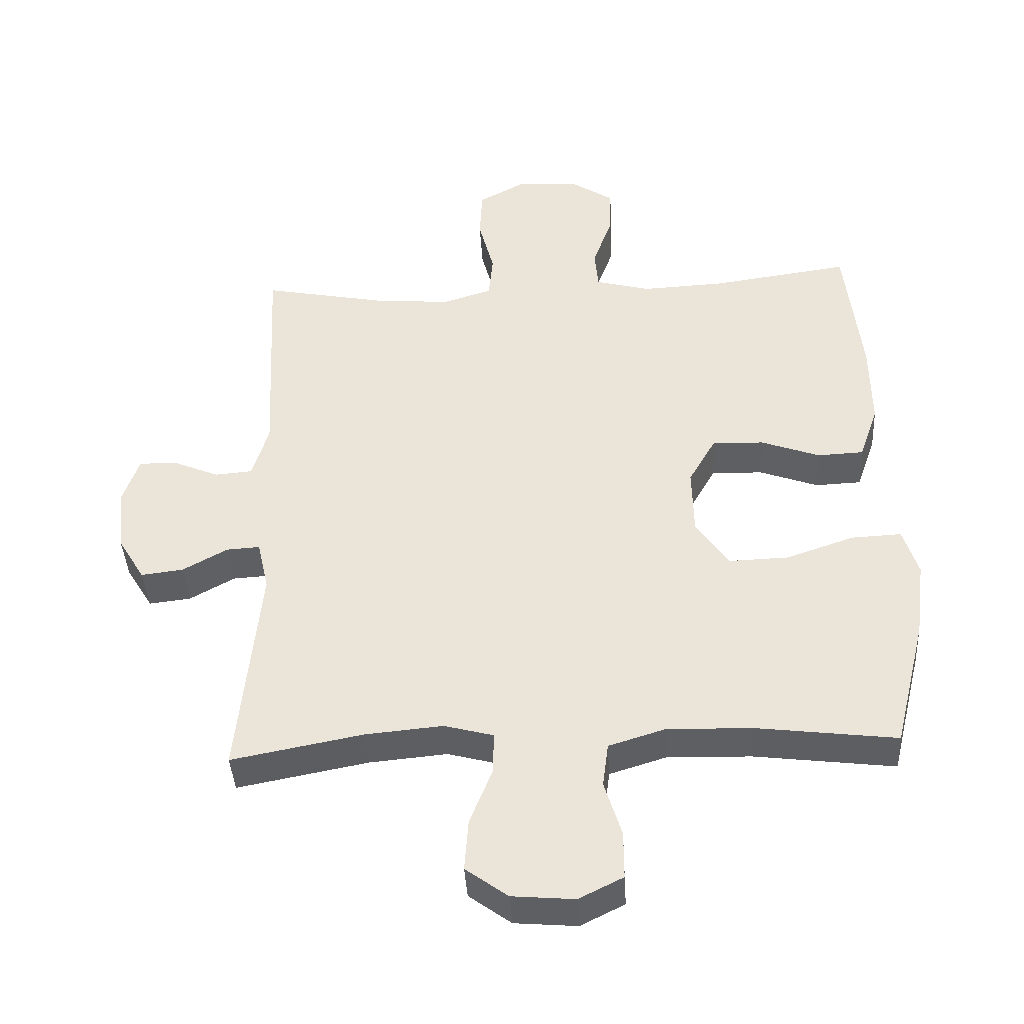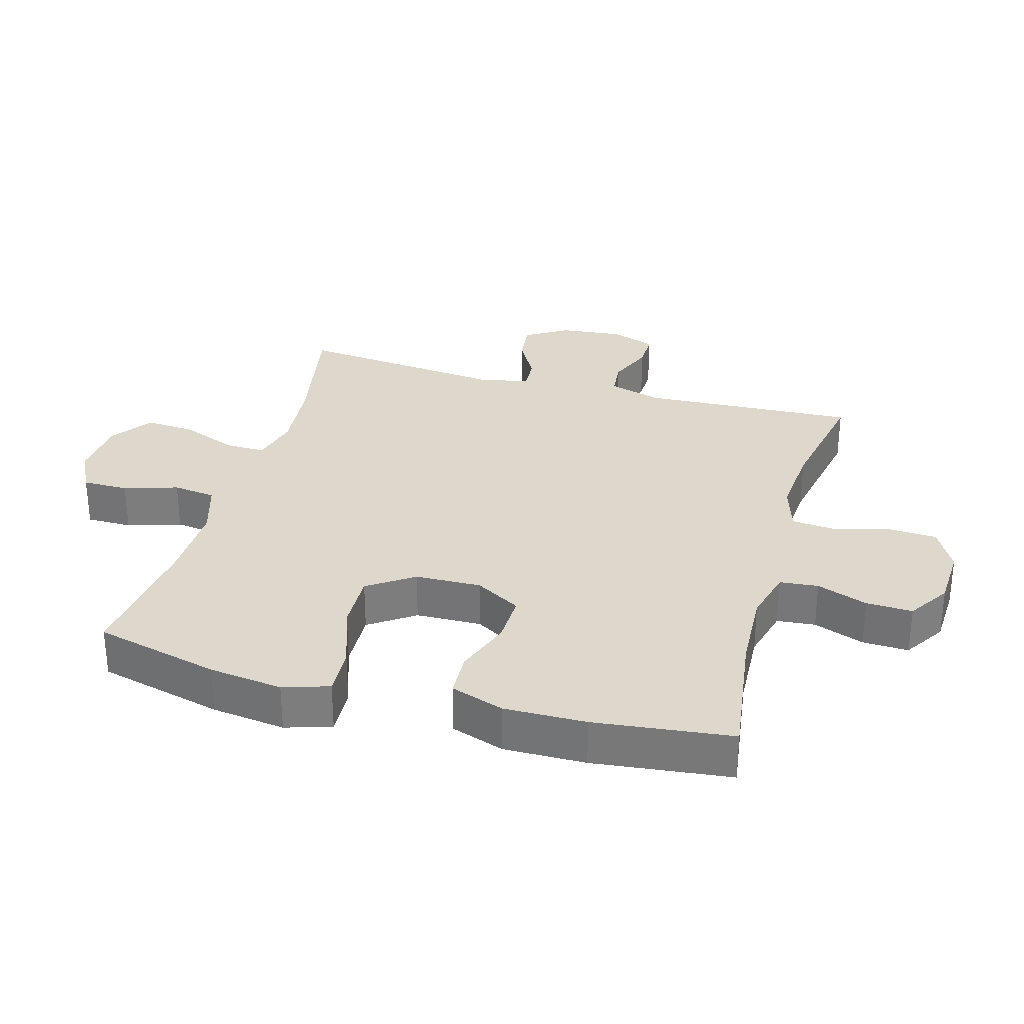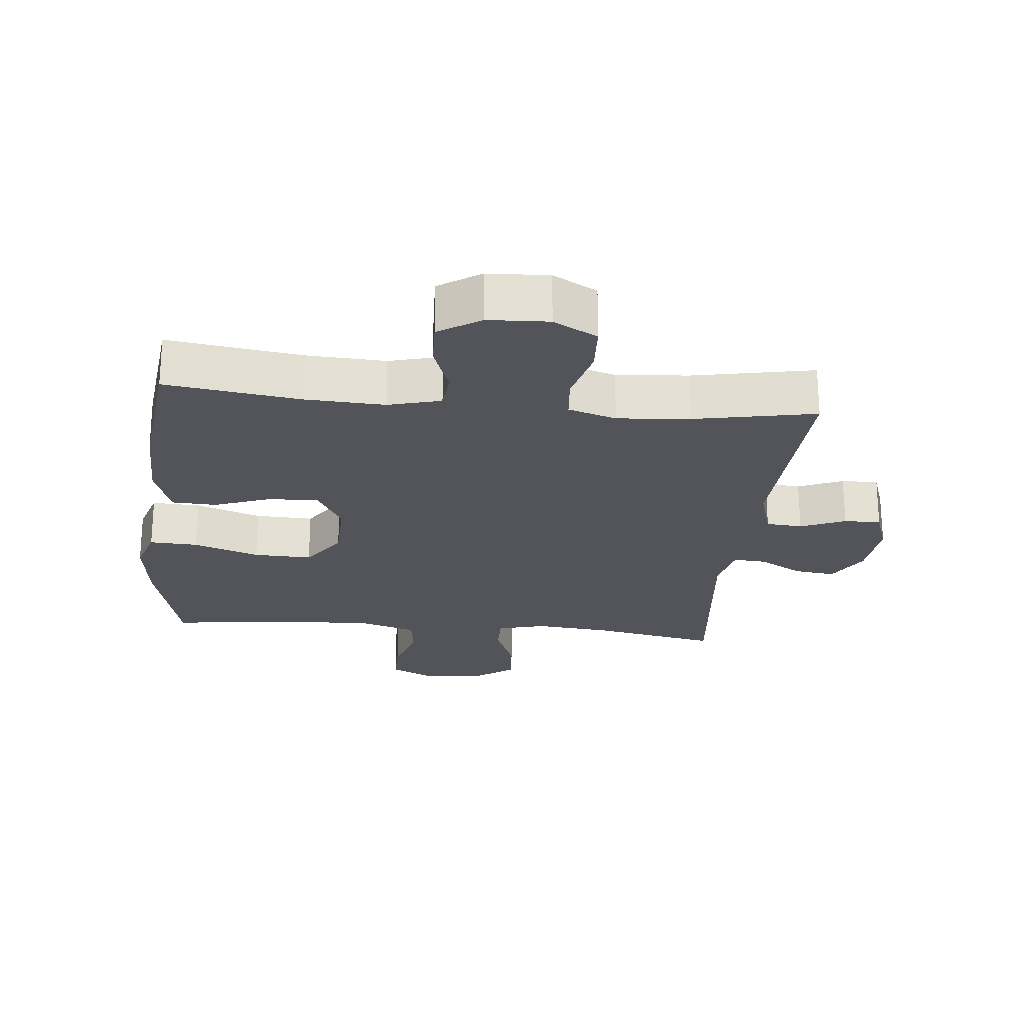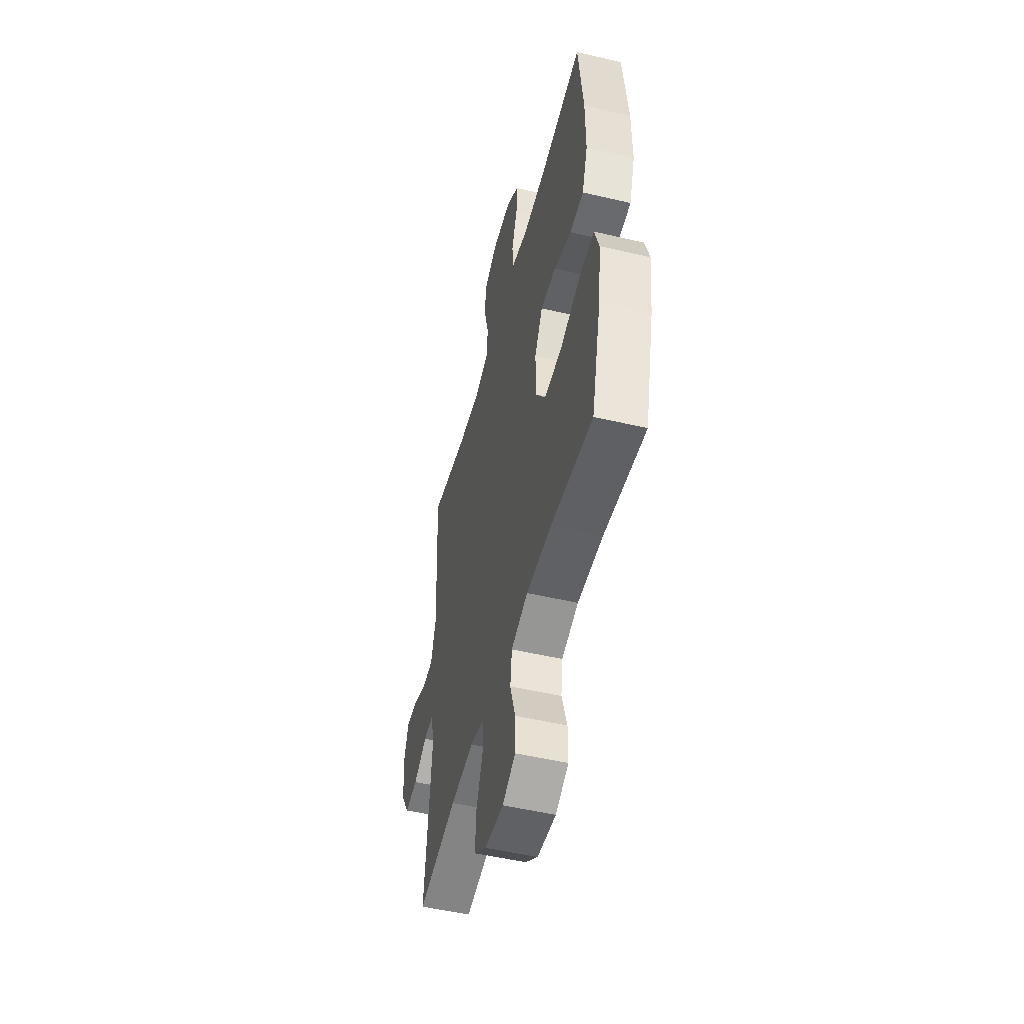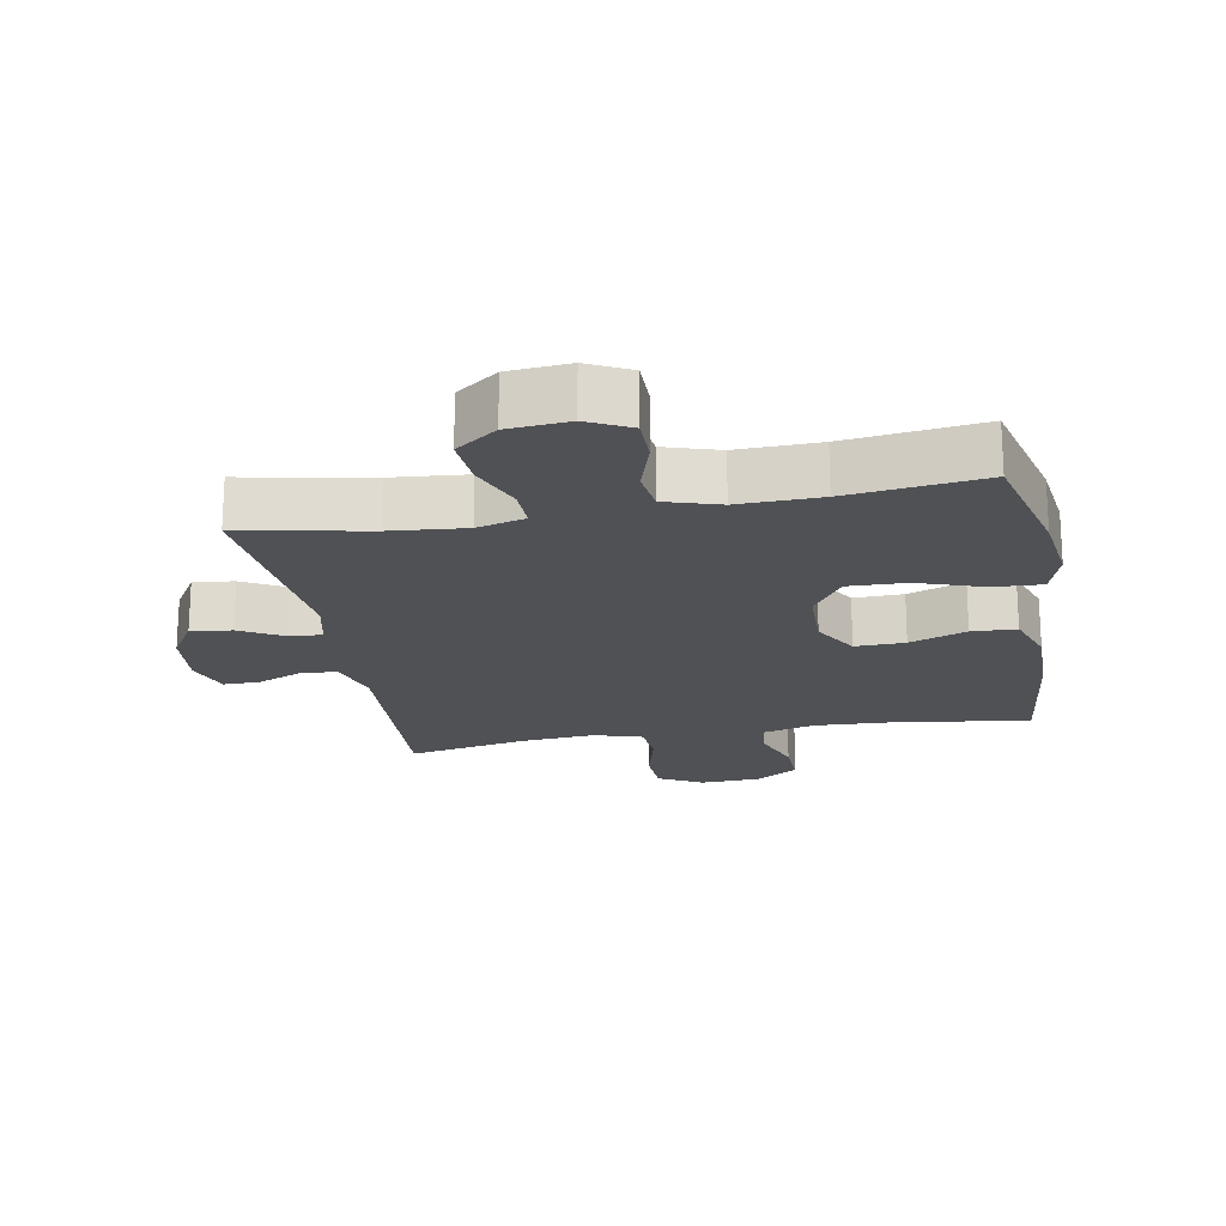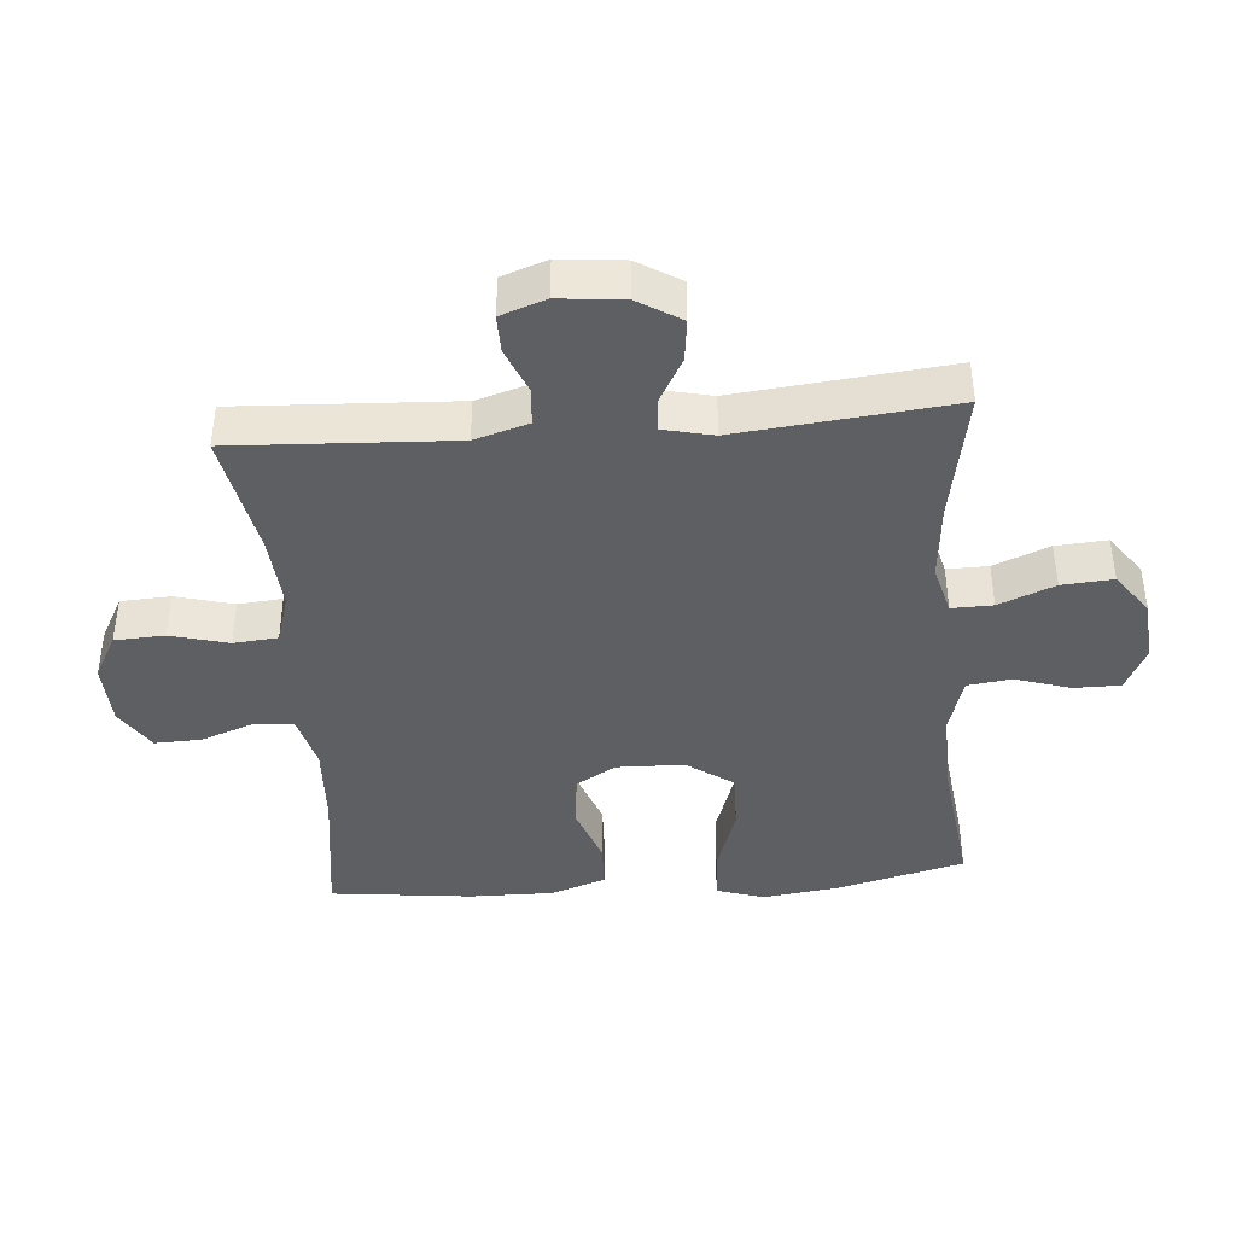
<metadata>
{"format":"obj","ext":"obj","renderer":"f3d","projection":"perspective","resolution":1024,"background":"white","views":[{"elev":-40.2,"azim":-176.7,"up":"+Z"},{"elev":31.1,"azim":-74.4,"up":"+Y"},{"elev":-23.7,"azim":-5.7,"up":"+Y"},{"elev":-50.7,"azim":-104.4,"up":"+Z"},{"elev":-20.0,"azim":-169.7,"up":"+Y"},{"elev":-41.8,"azim":94.6,"up":"+Y"}]}
</metadata>
<code>
o path238
v 0.2808 0.0375 0.4644
v 0.1652 0.0375 0.455
v 0.08892 0.0375 0.4783
v 0.08269 0.0375 0.5472
v 0.1065 0.0375 0.6374
v 0.1026 0.0375 0.7151
v 0.03256 0.0375 0.7528
v -0.06467 0.0375 0.7482
v -0.131 0.0375 0.7051
v -0.1283 0.0375 0.6314
v -0.09872 0.0375 0.5502
v -0.1043 0.0375 0.4888
v -0.1881 0.0375 0.4666
v -0.3156 0.0375 0.4726
v -0.5283 0.0375 0.502
v -0.5533 0.0375 0.2822
v -0.5548 0.0375 0.1511
v -0.5257 0.0375 0.06621
v -0.4547 0.0375 0.0632
v -0.3642 0.0375 0.09603
v -0.2851 0.0375 0.09834
v -0.2432 0.0375 0.02559
v -0.2458 0.0375 -0.07941
v -0.2956 0.0375 -0.152
v -0.3882 0.0375 -0.1491
v -0.4922 0.0375 -0.1136
v -0.5696 0.0375 -0.1099
v -0.5927 0.0375 -0.1831
v -0.5778 0.0375 -0.3007
v -0.5283 0.0375 -0.4999
v -0.3119 0.0375 -0.4731
v -0.1816 0.0375 -0.47
v -0.09479 0.0375 -0.4969
v -0.08601 0.0375 -0.5647
v -0.1126 0.0375 -0.6506
v -0.1127 0.0375 -0.7233
v -0.04459 0.0375 -0.7571
v 0.05205 0.0375 -0.7491
v 0.1172 0.0375 -0.7016
v 0.1113 0.0375 -0.6218
v 0.07652 0.0375 -0.5349
v 0.07535 0.0375 -0.4708
v 0.1513 0.0375 -0.4506
v 0.2712 0.0375 -0.4615
v 0.4734 0.0375 -0.4999
v 0.4392 0.0375 -0.1656
v 0.4565 0.0375 -0.08784
v 0.508 0.0375 -0.09097
v 0.5774 0.0375 -0.1293
v 0.6423 0.0375 -0.137
v 0.6833 0.0375 -0.06972
v 0.6934 0.0375 0.03086
v 0.6687 0.0375 0.1017
v 0.6102 0.0375 0.1008
v 0.539 0.0375 0.07087
v 0.4813 0.0375 0.07572
v 0.4564 0.0375 0.1595
v 0.4734 0.0375 0.502
v 0.2808 -0.0375 0.4644
v 0.1652 -0.0375 0.455
v 0.08892 -0.0375 0.4783
v 0.08269 -0.0375 0.5472
v 0.1065 -0.0375 0.6374
v 0.1026 -0.0375 0.7151
v 0.03256 -0.0375 0.7528
v -0.06467 -0.0375 0.7482
v -0.131 -0.0375 0.7051
v -0.1283 -0.0375 0.6314
v -0.09872 -0.0375 0.5502
v -0.1043 -0.0375 0.4888
v -0.1881 -0.0375 0.4666
v -0.3156 -0.0375 0.4726
v -0.5283 -0.0375 0.502
v -0.5533 -0.0375 0.2822
v -0.5548 -0.0375 0.1511
v -0.5257 -0.0375 0.06621
v -0.4547 -0.0375 0.0632
v -0.3642 -0.0375 0.09603
v -0.2851 -0.0375 0.09834
v -0.2432 -0.0375 0.02559
v -0.2458 -0.0375 -0.07941
v -0.2956 -0.0375 -0.152
v -0.3882 -0.0375 -0.1491
v -0.4922 -0.0375 -0.1136
v -0.5696 -0.0375 -0.1099
v -0.5927 -0.0375 -0.1831
v -0.5778 -0.0375 -0.3007
v -0.5283 -0.0375 -0.4999
v -0.3119 -0.0375 -0.4731
v -0.1816 -0.0375 -0.47
v -0.09479 -0.0375 -0.4969
v -0.08601 -0.0375 -0.5647
v -0.1126 -0.0375 -0.6506
v -0.1127 -0.0375 -0.7233
v -0.04459 -0.0375 -0.7571
v 0.05205 -0.0375 -0.7491
v 0.1172 -0.0375 -0.7016
v 0.1113 -0.0375 -0.6218
v 0.07652 -0.0375 -0.5349
v 0.07535 -0.0375 -0.4708
v 0.1513 -0.0375 -0.4506
v 0.2712 -0.0375 -0.4615
v 0.4734 -0.0375 -0.4999
v 0.4392 -0.0375 -0.1656
v 0.4565 -0.0375 -0.08784
v 0.508 -0.0375 -0.09097
v 0.5774 -0.0375 -0.1293
v 0.6423 -0.0375 -0.137
v 0.6833 -0.0375 -0.06972
v 0.6934 -0.0375 0.03086
v 0.6687 -0.0375 0.1017
v 0.6102 -0.0375 0.1008
v 0.539 -0.0375 0.07087
v 0.4813 -0.0375 0.07572
v 0.4564 -0.0375 0.1595
v 0.4734 -0.0375 0.502
v 0.6833 0.0375 -0.06972
v 0.6934 0.0375 0.03086
v 0.6687 0.0375 0.1017
v 0.6687 0.0375 0.1017
v 0.6423 0.0375 -0.137
v 0.6423 0.0375 -0.137
v 0.6102 0.0375 0.1008
v 0.5774 0.0375 -0.1293
v 0.539 0.0375 0.07087
v 0.508 0.0375 -0.09097
v 0.4813 0.0375 0.07572
v 0.4813 0.0375 0.07572
v 0.4565 0.0375 -0.08784
v 0.4565 0.0375 -0.08784
v 0.4564 0.0375 0.1595
v 0.4392 0.0375 -0.1656
v 0.4734 0.0375 0.502
v 0.4734 0.0375 0.502
v 0.4734 0.0375 -0.4999
v 0.4734 0.0375 -0.4999
v 0.2808 0.0375 0.4644
v 0.2712 0.0375 -0.4615
v 0.1652 0.0375 0.455
v 0.1513 0.0375 -0.4506
v 0.08892 0.0375 0.4783
v 0.08892 0.0375 0.4783
v 0.07535 0.0375 -0.4708
v 0.07535 0.0375 -0.4708
v 0.05205 0.0375 -0.7491
v 0.1172 0.0375 -0.7016
v 0.1113 0.0375 -0.6218
v 0.07652 0.0375 -0.5349
v 0.08269 0.0375 0.5472
v 0.1065 0.0375 0.6374
v 0.1026 0.0375 0.7151
v 0.03256 0.0375 0.7528
v -0.04459 0.0375 -0.7571
v -0.06467 0.0375 0.7482
v -0.1127 0.0375 -0.7233
v -0.1127 0.0375 -0.7233
v -0.131 0.0375 0.7051
v -0.1126 0.0375 -0.6506
v -0.08601 0.0375 -0.5647
v -0.09479 0.0375 -0.4969
v -0.09479 0.0375 -0.4969
v -0.1816 0.0375 -0.47
v -0.09872 0.0375 0.5502
v -0.1043 0.0375 0.4888
v -0.1043 0.0375 0.4888
v -0.1283 0.0375 0.6314
v -0.1881 0.0375 0.4666
v -0.3119 0.0375 -0.4731
v -0.2432 0.0375 0.02559
v -0.2458 0.0375 -0.07941
v -0.3156 0.0375 0.4726
v -0.2851 0.0375 0.09834
v -0.2851 0.0375 0.09834
v -0.2956 0.0375 -0.152
v -0.3642 0.0375 0.09603
v -0.3882 0.0375 -0.1491
v -0.4547 0.0375 0.0632
v -0.4922 0.0375 -0.1136
v -0.5283 0.0375 -0.4999
v -0.5283 0.0375 -0.4999
v -0.5257 0.0375 0.06621
v -0.5257 0.0375 0.06621
v -0.5696 0.0375 -0.1099
v -0.5696 0.0375 -0.1099
v -0.5283 0.0375 0.502
v -0.5283 0.0375 0.502
v -0.5548 0.0375 0.1511
v -0.5533 0.0375 0.2822
v -0.5778 0.0375 -0.3007
v -0.5927 0.0375 -0.1831
v 0.6833 -0.0375 -0.06972
v 0.6934 -0.0375 0.03086
v 0.6687 -0.0375 0.1017
v 0.6687 -0.0375 0.1017
v 0.6423 -0.0375 -0.137
v 0.6423 -0.0375 -0.137
v 0.6102 -0.0375 0.1008
v 0.5774 -0.0375 -0.1293
v 0.539 -0.0375 0.07087
v 0.508 -0.0375 -0.09097
v 0.4813 -0.0375 0.07572
v 0.4813 -0.0375 0.07572
v 0.4565 -0.0375 -0.08784
v 0.4565 -0.0375 -0.08784
v 0.4564 -0.0375 0.1595
v 0.4392 -0.0375 -0.1656
v 0.4734 -0.0375 0.502
v 0.4734 -0.0375 0.502
v 0.4734 -0.0375 -0.4999
v 0.4734 -0.0375 -0.4999
v 0.2808 -0.0375 0.4644
v 0.2712 -0.0375 -0.4615
v 0.1652 -0.0375 0.455
v 0.1513 -0.0375 -0.4506
v 0.08892 -0.0375 0.4783
v 0.08892 -0.0375 0.4783
v 0.07535 -0.0375 -0.4708
v 0.07535 -0.0375 -0.4708
v 0.05205 -0.0375 -0.7491
v 0.1172 -0.0375 -0.7016
v 0.1113 -0.0375 -0.6218
v 0.07652 -0.0375 -0.5349
v 0.08269 -0.0375 0.5472
v 0.1065 -0.0375 0.6374
v 0.1026 -0.0375 0.7151
v 0.03256 -0.0375 0.7528
v -0.04459 -0.0375 -0.7571
v -0.06467 -0.0375 0.7482
v -0.1127 -0.0375 -0.7233
v -0.1127 -0.0375 -0.7233
v -0.131 -0.0375 0.7051
v -0.1126 -0.0375 -0.6506
v -0.08601 -0.0375 -0.5647
v -0.09479 -0.0375 -0.4969
v -0.09479 -0.0375 -0.4969
v -0.1816 -0.0375 -0.47
v -0.09872 -0.0375 0.5502
v -0.1043 -0.0375 0.4888
v -0.1043 -0.0375 0.4888
v -0.1283 -0.0375 0.6314
v -0.1881 -0.0375 0.4666
v -0.3119 -0.0375 -0.4731
v -0.2432 -0.0375 0.02559
v -0.2458 -0.0375 -0.07941
v -0.3156 -0.0375 0.4726
v -0.2851 -0.0375 0.09834
v -0.2851 -0.0375 0.09834
v -0.2956 -0.0375 -0.152
v -0.3642 -0.0375 0.09603
v -0.3882 -0.0375 -0.1491
v -0.4547 -0.0375 0.0632
v -0.4922 -0.0375 -0.1136
v -0.5283 -0.0375 -0.4999
v -0.5283 -0.0375 -0.4999
v -0.5257 -0.0375 0.06621
v -0.5257 -0.0375 0.06621
v -0.5696 -0.0375 -0.1099
v -0.5696 -0.0375 -0.1099
v -0.5283 -0.0375 0.502
v -0.5283 -0.0375 0.502
v -0.5548 -0.0375 0.1511
v -0.5533 -0.0375 0.2822
v -0.5778 -0.0375 -0.3007
v -0.5927 -0.0375 -0.1831
f 261 249 262
f 236 248 242
f 228 224 226
f 206 214 212
f 250 242 248
f 217 234 222
f 262 249 245
f 255 251 261
f 241 246 238
f 244 206 203
f 200 198 191
f 238 223 237
f 206 212 209
f 191 198 195
f 244 214 206
f 246 215 238
f 243 203 205
f 201 200 199
f 257 264 252
f 251 249 261
f 249 246 245
f 264 263 252
f 192 199 191
f 237 224 240
f 221 219 220
f 243 215 246
f 223 224 237
f 252 263 250
f 233 222 234
f 229 227 232
f 219 221 232
f 238 215 223
f 226 224 225
f 232 221 233
f 240 224 228
f 219 232 227
f 244 203 243
f 203 200 201
f 240 228 231
f 244 234 217
f 217 214 244
f 191 199 200
f 203 201 205
f 262 245 259
f 211 205 207
f 197 192 193
f 242 250 263
f 213 205 211
f 248 236 244
f 245 246 241
f 253 242 263
f 236 234 244
f 199 192 197
f 222 233 221
f 243 205 213
f 243 213 215
f 51 52 110 109
f 52 120 194 110
f 122 51 109 196
f 53 54 112 111
f 49 50 108 107
f 54 55 113 112
f 48 49 107 106
f 55 128 202 113
f 130 48 106 204
f 56 57 115 114
f 46 47 105 104
f 57 134 208 115
f 136 46 104 210
f 58 1 59 116
f 44 45 103 102
f 1 2 60 59
f 43 44 102 101
f 2 142 216 60
f 144 43 101 218
f 38 39 97 96
f 39 40 98 97
f 40 41 99 98
f 4 5 63 62
f 5 6 64 63
f 6 7 65 64
f 3 4 62 61
f 41 42 100 99
f 37 38 96 95
f 7 8 66 65
f 156 37 95 230
f 8 9 67 66
f 35 36 94 93
f 34 35 93 92
f 161 34 92 235
f 32 33 91 90
f 11 165 239 69
f 10 11 69 68
f 9 10 68 67
f 12 13 71 70
f 31 32 90 89
f 22 23 81 80
f 13 14 72 71
f 173 22 80 247
f 23 24 82 81
f 20 21 79 78
f 24 25 83 82
f 19 20 78 77
f 25 26 84 83
f 180 31 89 254
f 182 19 77 256
f 26 184 258 84
f 14 186 260 72
f 17 18 76 75
f 16 17 75 74
f 15 16 74 73
f 29 30 88 87
f 28 29 87 86
f 27 28 86 85
f 187 188 175
f 162 168 174
f 154 152 150
f 132 138 140
f 176 174 168
f 143 148 160
f 188 171 175
f 181 187 177
f 167 164 172
f 170 129 132
f 126 117 124
f 164 163 149
f 132 135 138
f 117 121 124
f 170 132 140
f 172 164 141
f 169 131 129
f 127 125 126
f 183 178 190
f 177 187 175
f 175 171 172
f 190 178 189
f 118 117 125
f 163 166 150
f 147 146 145
f 169 172 141
f 149 163 150
f 178 176 189
f 159 160 148
f 155 158 153
f 145 158 147
f 164 149 141
f 152 151 150
f 158 159 147
f 166 154 150
f 145 153 158
f 170 169 129
f 129 127 126
f 166 157 154
f 170 143 160
f 143 170 140
f 117 126 125
f 129 131 127
f 188 185 171
f 137 133 131
f 123 119 118
f 168 189 176
f 139 137 131
f 174 170 162
f 171 167 172
f 179 189 168
f 162 170 160
f 125 123 118
f 148 147 159
f 169 139 131
f 169 141 139

</code>
